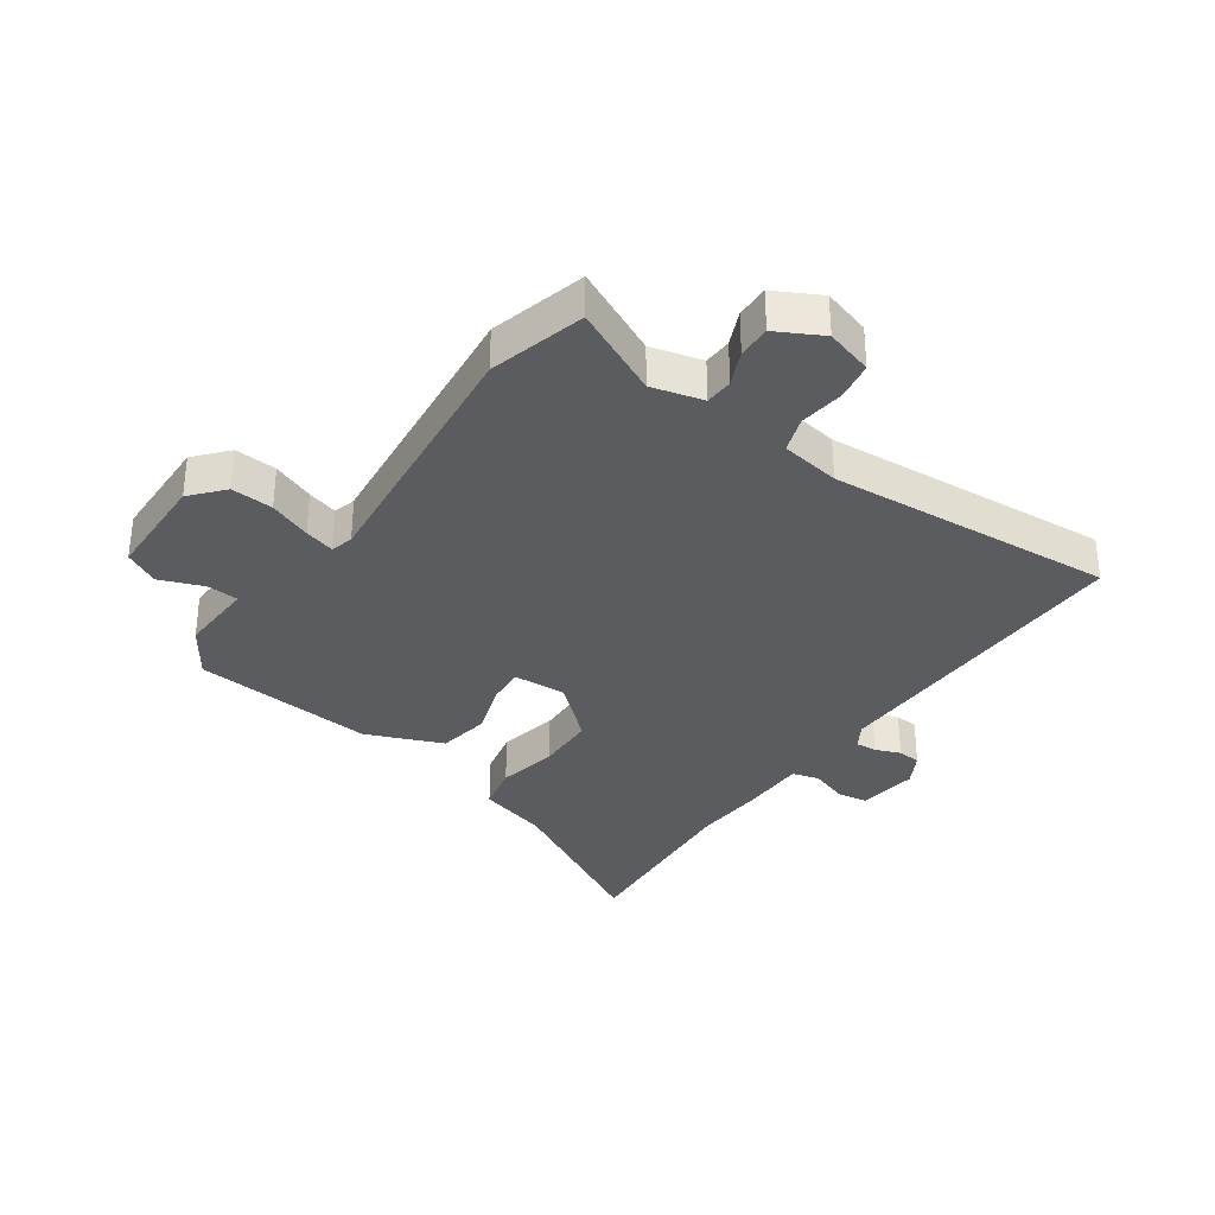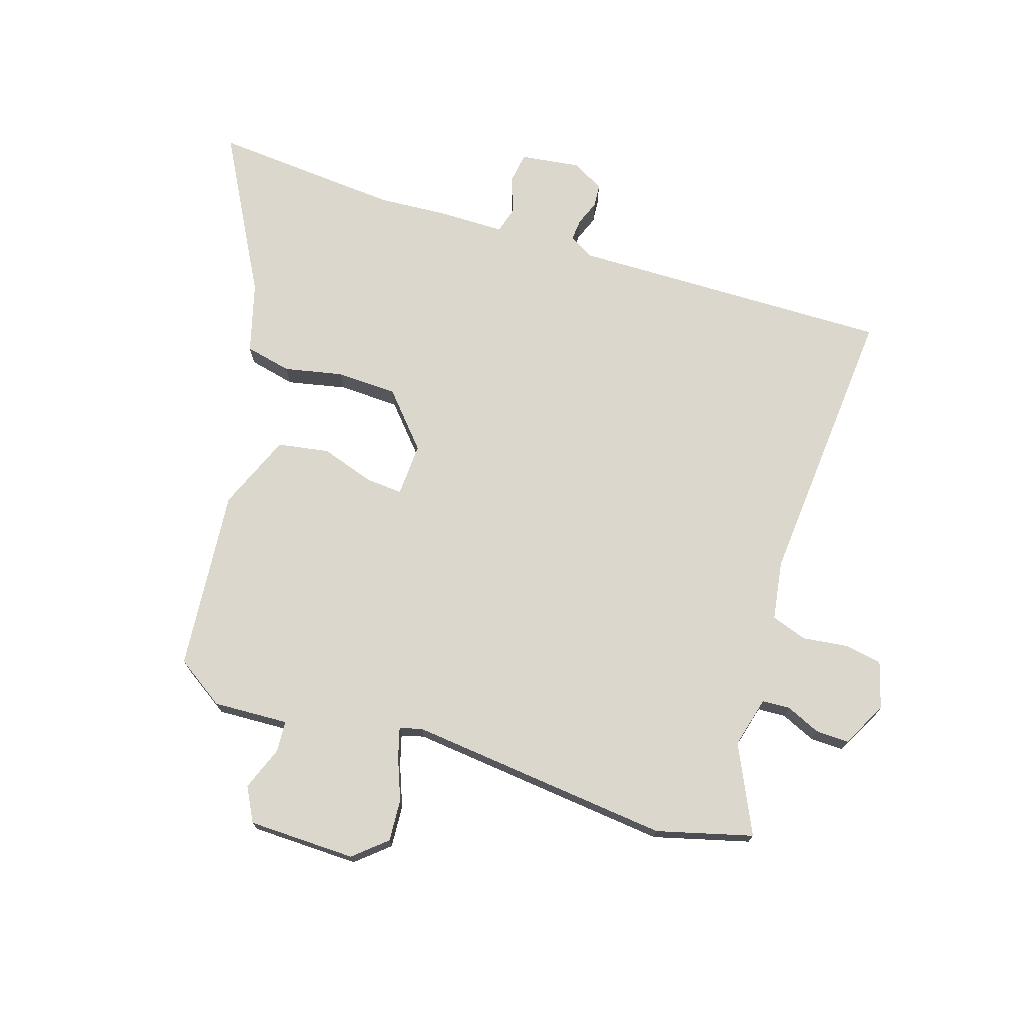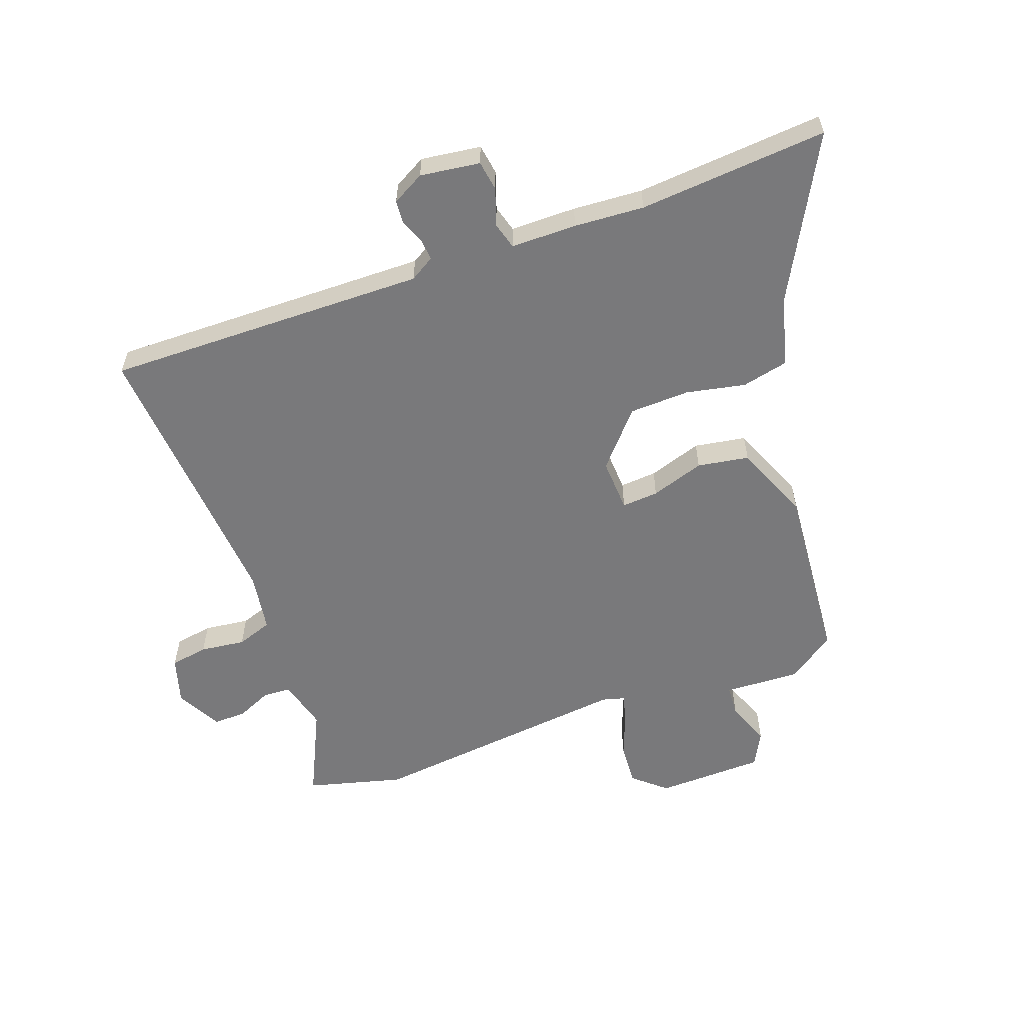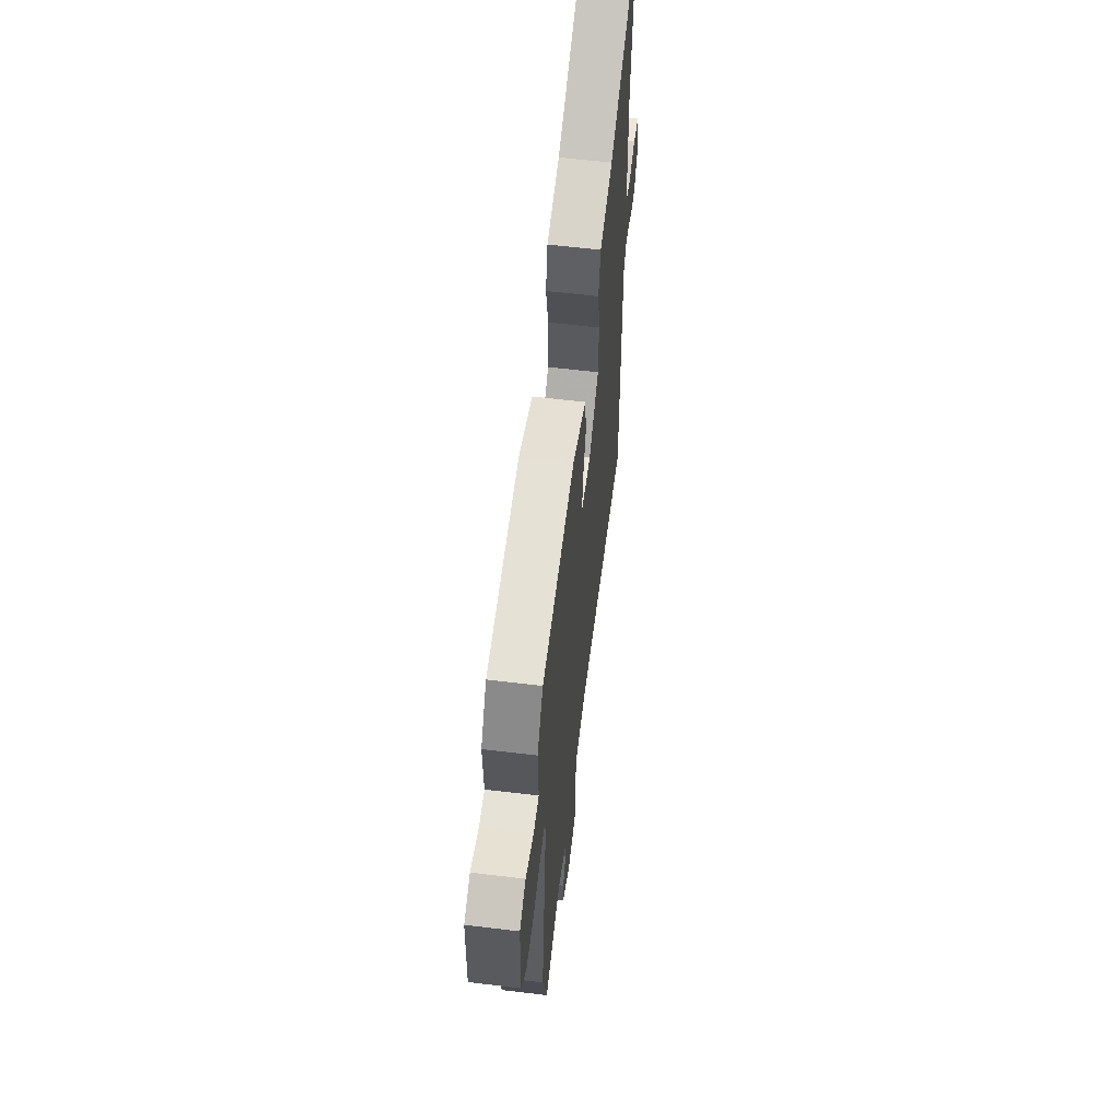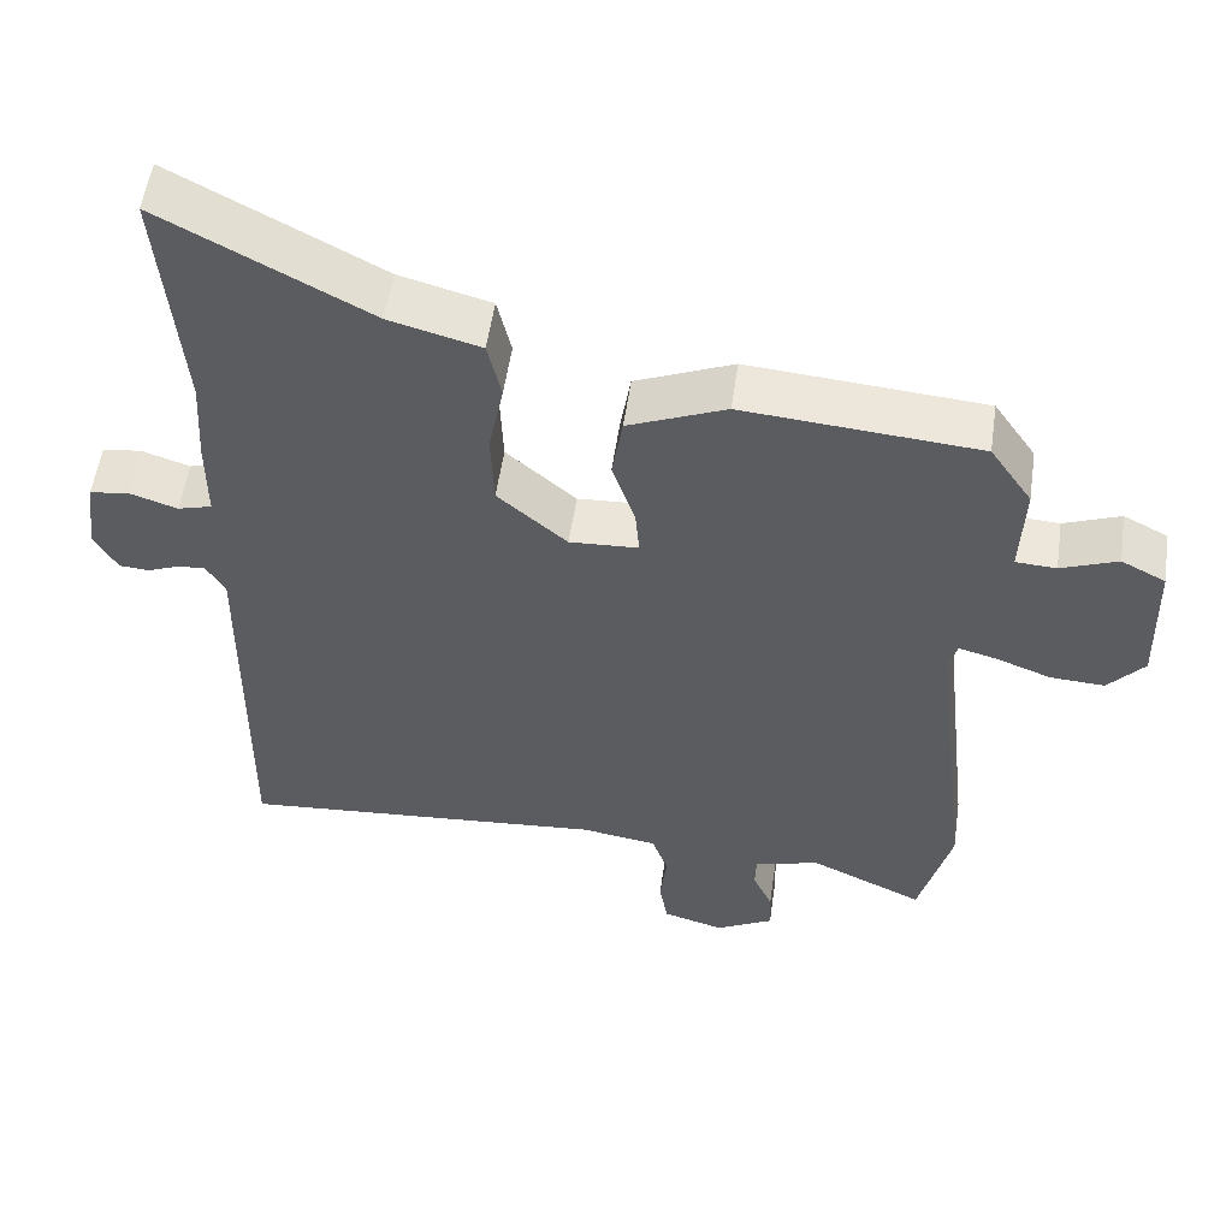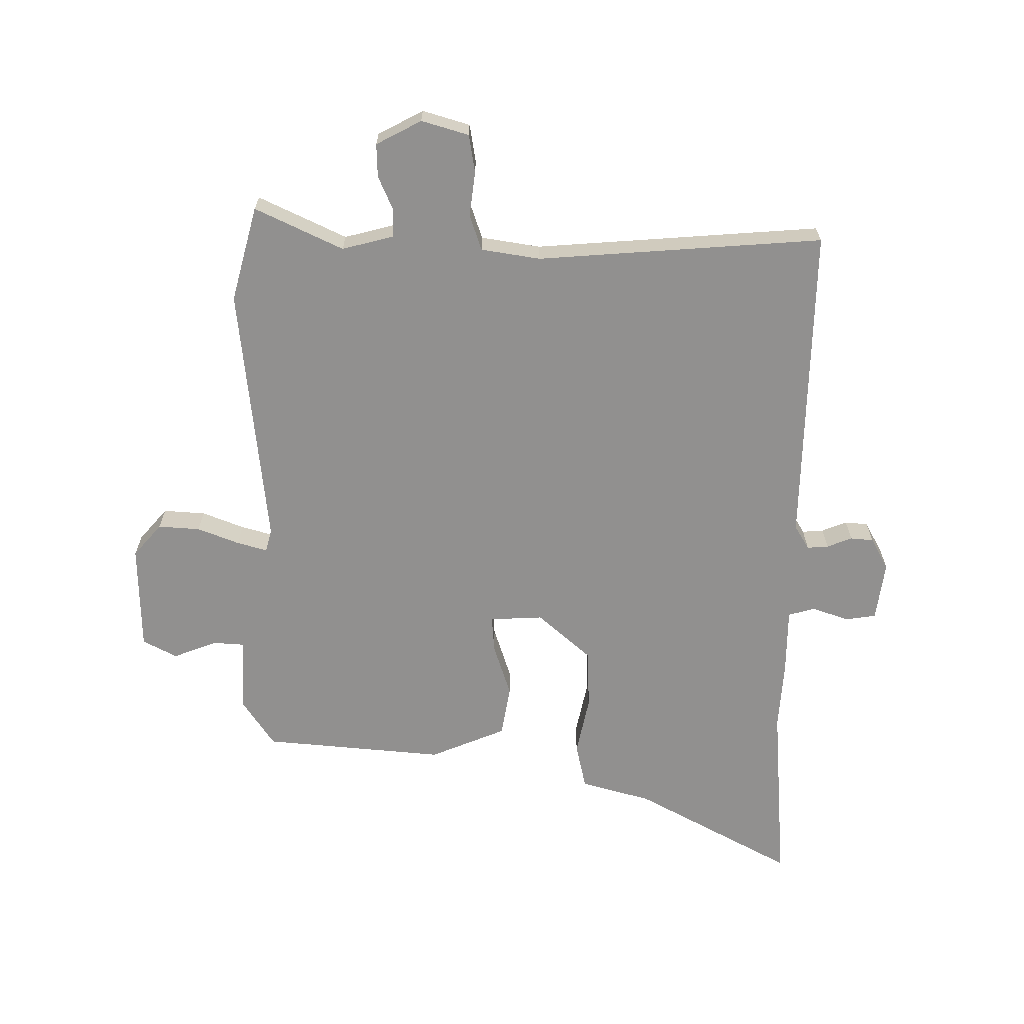
<metadata>
{"format":"obj","ext":"obj","renderer":"f3d","projection":"perspective","resolution":1024,"background":"white","views":[{"elev":-33.8,"azim":144.5,"up":"+Y"},{"elev":72.9,"azim":107.3,"up":"+Y"},{"elev":-57.9,"azim":-70.3,"up":"+Y"},{"elev":59.9,"azim":97.1,"up":"+Z"},{"elev":54.6,"azim":8.2,"up":"+Z"},{"elev":-65.7,"azim":179.2,"up":"+Y"}]}
</metadata>
<code>
v 0.511 0.07 -0.457
v 0.469 0.07 -0.619
v 0.32 0.07 -0.55
v 0.234 0.07 -0.573
v 0.232 0.07 -0.62
v 0.258 0.07 -0.678
v 0.26 0.07 -0.734
v 0.184 0.07 -0.775
v 0.104 0.07 -0.752
v 0.093 0.07 -0.688
v 0.102 0.07 -0.612
v 0.081 0.07 -0.552
v -0.019 0.07 -0.537
v -0.502 0.07 -0.577
v -0.496 0.07 -0.034
v -0.521 0.07 0.007
v -0.557 0.07 0.004
v -0.599 0.07 -0.013
v -0.638 0.07 -0.01
v -0.668 0.07 0.044
v -0.655 0.07 0.145
v -0.604 0.07 0.153
v -0.541 0.07 0.132
v -0.496 0.07 0.145
v -0.496 0.07 0.256
v -0.489 0.07 0.374
v -0.516 0.07 0.692
v -0.246 0.07 0.548
v -0.127 0.07 0.516
v -0.109 0.07 0.438
v -0.129 0.07 0.338
v -0.125 0.07 0.236
v -0.034 0.07 0.157
v 0.056 0.07 0.162
v 0.051 0.07 0.224
v 0.021 0.07 0.314
v 0.035 0.07 0.401
v 0.163 0.07 0.455
v 0.471 0.07 0.43
v 0.526 0.07 0.349
v 0.521 0.07 0.222
v 0.574 0.07 0.219
v 0.648 0.07 0.248
v 0.706 0.07 0.218
v 0.711 0.07 0.036
v 0.664 0.07 -0.019
v 0.593 0.07 -0.015
v 0.522 0.07 0.012
v 0.471 0.07 0.026
v 0.461 0.07 -0.012
v 0.511 0 -0.457
v 0.469 0 -0.619
v 0.32 0 -0.55
v 0.234 0 -0.573
v 0.232 0 -0.62
v 0.258 0 -0.678
v 0.26 0 -0.734
v 0.184 0 -0.775
v 0.104 0 -0.752
v 0.093 0 -0.688
v 0.102 0 -0.612
v 0.081 0 -0.552
v -0.019 0 -0.537
v -0.502 0 -0.577
v -0.496 0 -0.034
v -0.521 0 0.007
v -0.557 0 0.004
v -0.599 0 -0.013
v -0.638 0 -0.01
v -0.668 0 0.044
v -0.655 0 0.145
v -0.604 0 0.153
v -0.541 0 0.132
v -0.496 0 0.145
v -0.496 0 0.256
v -0.489 0 0.374
v -0.516 0 0.692
v -0.246 0 0.548
v -0.127 0 0.516
v -0.109 0 0.438
v -0.129 0 0.338
v -0.125 0 0.236
v -0.034 0 0.157
v 0.056 0 0.162
v 0.051 0 0.224
v 0.021 0 0.314
v 0.035 0 0.401
v 0.163 0 0.455
v 0.471 0 0.43
v 0.526 0 0.349
v 0.521 0 0.222
v 0.574 0 0.219
v 0.648 0 0.248
v 0.706 0 0.218
v 0.711 0 0.036
v 0.664 0 -0.019
v 0.593 0 -0.015
v 0.522 0 0.012
v 0.471 0 0.026
v 0.461 0 -0.012
f 46 47 48
f 45 46 48
f 44 45 48
f 43 44 48
f 42 43 48
f 41 42 48 49
f 41 49 50
f 40 41 50
f 39 40 50
f 38 39 50
f 37 38 50
f 36 37 50
f 35 36 50
f 28 29 30 31
f 28 31 32
f 27 28 32
f 26 27 32
f 26 32 33
f 25 26 33
f 24 25 33
f 21 22 23
f 20 21 23
f 19 20 23
f 18 19 23
f 17 18 23
f 23 24 33
f 17 23 33
f 16 17 33
f 13 14 15
f 16 33 34
f 15 16 34
f 13 15 34
f 12 13 34
f 9 10 11
f 8 9 11
f 7 8 11
f 6 7 11
f 5 6 11
f 11 12 34
f 5 11 34
f 4 5 34
f 1 2 3
f 34 35 50
f 4 34 50
f 3 4 50
f 1 3 50
f 98 97 96
f 98 96 95
f 98 95 94
f 98 94 93
f 98 93 92
f 99 98 92 91
f 100 99 91
f 100 91 90
f 100 90 89
f 100 89 88
f 100 88 87
f 100 87 86
f 100 86 85
f 81 80 79 78
f 82 81 78
f 82 78 77
f 82 77 76
f 83 82 76
f 83 76 75
f 83 75 74
f 73 72 71
f 73 71 70
f 73 70 69
f 73 69 68
f 73 68 67
f 83 74 73
f 83 73 67
f 83 67 66
f 65 64 63
f 84 83 66
f 84 66 65
f 84 65 63
f 84 63 62
f 61 60 59
f 61 59 58
f 61 58 57
f 61 57 56
f 61 56 55
f 84 62 61
f 84 61 55
f 84 55 54
f 53 52 51
f 100 85 84
f 100 84 54
f 100 54 53
f 100 53 51
f 1 51 52 2
f 2 52 53 3
f 3 53 54 4
f 4 54 55 5
f 5 55 56 6
f 6 56 57 7
f 7 57 58 8
f 8 58 59 9
f 9 59 60 10
f 10 60 61 11
f 11 61 62 12
f 12 62 63 13
f 13 63 64 14
f 14 64 65 15
f 15 65 66 16
f 16 66 67 17
f 17 67 68 18
f 18 68 69 19
f 19 69 70 20
f 20 70 71 21
f 21 71 72 22
f 22 72 73 23
f 23 73 74 24
f 24 74 75 25
f 25 75 76 26
f 26 76 77 27
f 27 77 78 28
f 28 78 79 29
f 29 79 80 30
f 30 80 81 31
f 31 81 82 32
f 32 82 83 33
f 33 83 84 34
f 34 84 85 35
f 35 85 86 36
f 36 86 87 37
f 37 87 88 38
f 38 88 89 39
f 39 89 90 40
f 40 90 91 41
f 41 91 92 42
f 42 92 93 43
f 43 93 94 44
f 44 94 95 45
f 45 95 96 46
f 46 96 97 47
f 47 97 98 48
f 48 98 99 49
f 49 99 100 50
f 50 100 51 1

</code>
